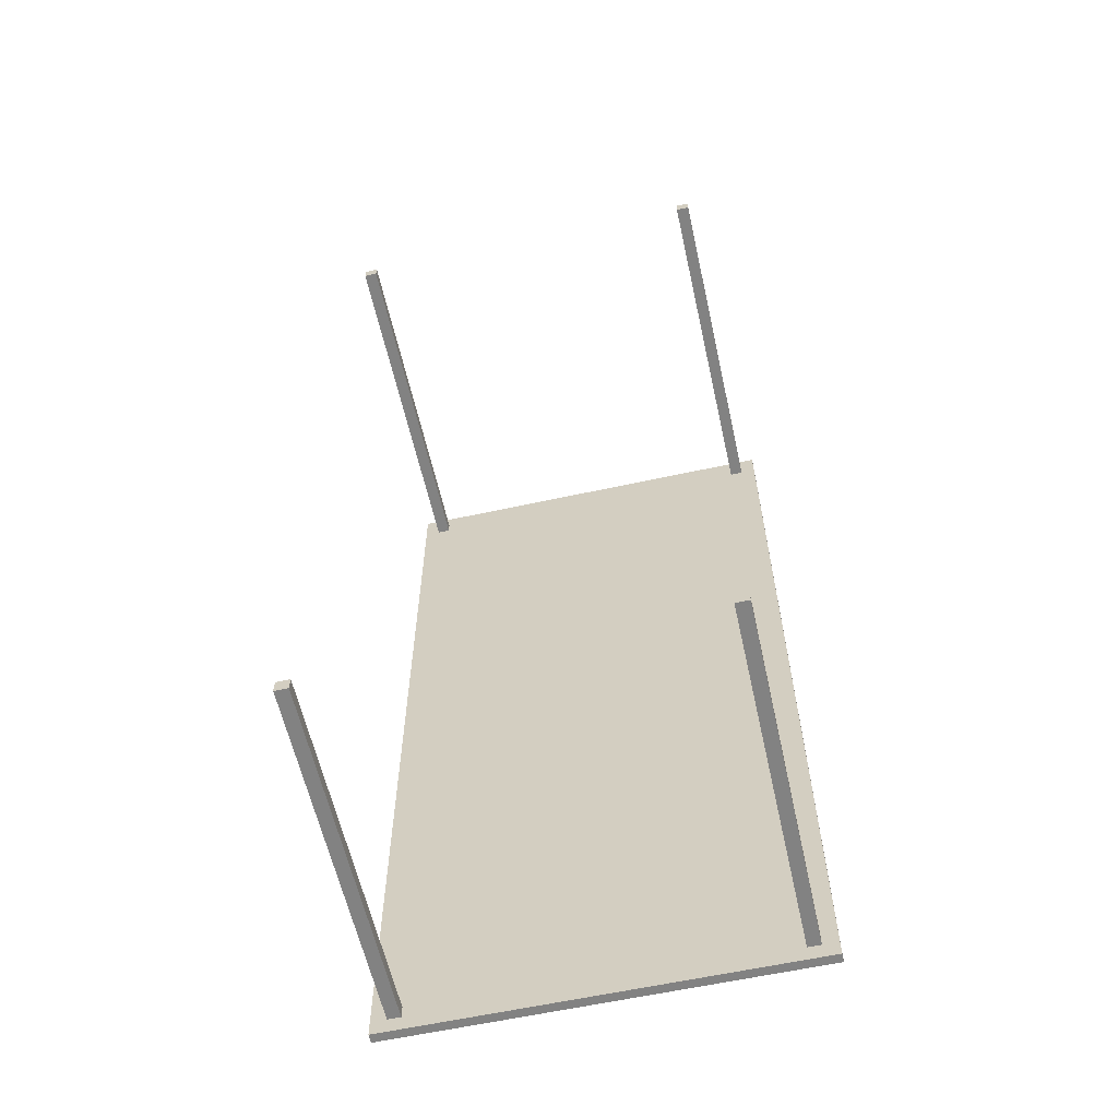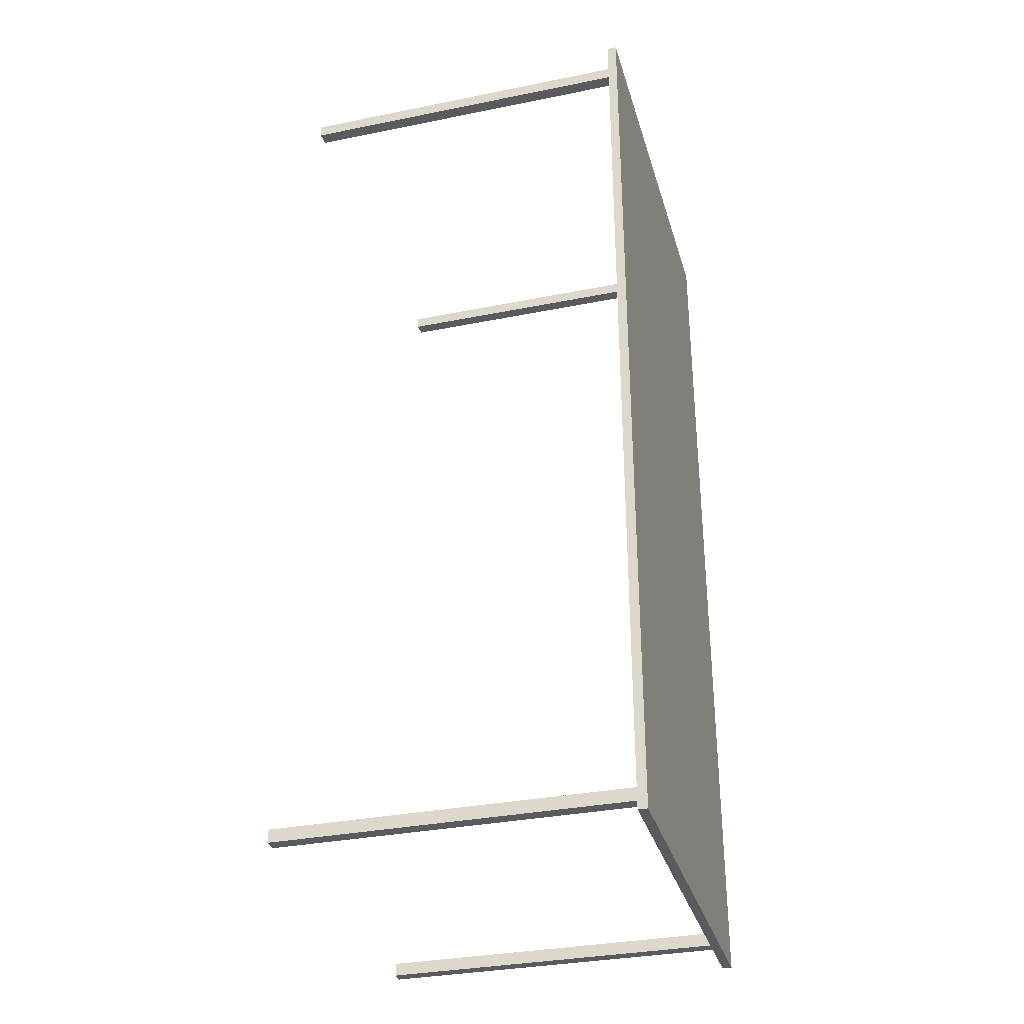
<metadata>
{"format":"obj","ext":"obj","renderer":"f3d","projection":"perspective","resolution":1024,"background":"white","views":[{"elev":-60.7,"azim":-167.4,"up":"+Y"},{"elev":-33.1,"azim":-74.5,"up":"+Y"}]}
</metadata>
<code>
v -0.2222 -0.5 0.1922
v -0.2222 0.5 0.1822
v -0.2222 0.5 0.1922
v -0.2222 0.5 0.1922
v -0.2222 -0.5 0.1922
v -0.2222 0.5 0.1822
v -0.2222 -0.5 0.1822
v 0.2222 0.5 0.1822
v 0.2056 0.4833 0.1822
v 0.2222 -0.5 0.1822
v 0.2056 0.4694 0.1822
v -0.1917 0.4694 0.1822
v -0.2056 0.4694 0.1822
v 0.1917 -0.4833 0.1822
v -0.1917 -0.4833 0.1822
v -0.2056 0.4833 0.1822
v 0.1917 0.4833 0.1822
v -0.1917 0.4833 0.1822
v -0.2056 -0.4694 0.1822
v 0.1917 -0.4694 0.1822
v 0.1917 0.4694 0.1822
v -0.1917 0.4833 0.1822
v 0.1917 0.4833 0.1822
v -0.1917 -0.4833 0.1822
v 0.1917 -0.4833 0.1822
v -0.1917 -0.4694 0.1822
v 0.1917 -0.4694 0.1822
v 0.2222 -0.5 0.1822
v -0.2056 -0.4833 0.1822
v -0.2056 -0.4694 0.1822
v -0.2056 0.4694 0.1822
v -0.2056 0.4833 0.1822
v 0.2056 0.4833 0.1822
v -0.2222 0.5 0.1822
v 0.2056 0.4694 0.1822
v 0.2222 0.5 0.1822
v -0.2222 -0.5 0.1922
v -0.2222 -0.5 0.1922
v -0.2222 -0.5 0.1922
v 0.2222 0.5 0.1922
v -0.2222 0.5 0.1922
v 0.2222 -0.5 0.1922
v 0.2222 -0.5 0.1922
v 0.2222 0.5 0.1922
v -0.2222 0.5 0.1822
v -0.2222 0.5 0.1822
v 0.2222 0.5 0.1922
v 0.2222 -0.5 0.1822
v 0.2222 -0.5 0.1922
v 0.2222 -0.5 0.1922
v 0.2222 0.5 0.1922
v 0.2222 -0.5 0.1822
v 0.2222 0.5 0.1822
v -0.1917 0.4694 -0.1922
v -0.2056 0.4833 -0.1922
v -0.1917 0.4833 -0.1922
v -0.2056 0.4694 -0.1922
v -0.2056 0.4694 -0.1922
v -0.1917 0.4694 -0.1922
v -0.2056 0.4833 -0.1922
v -0.1917 0.4833 -0.1922
v -0.1917 0.4833 0.1822
v -0.1917 0.4694 -0.1922
v -0.1917 0.4833 -0.1922
v -0.1917 0.4694 0.1822
v -0.1917 0.4694 0.1822
v -0.1917 0.4833 0.1822
v -0.1917 0.4694 -0.1922
v -0.1917 0.4833 -0.1922
v -0.1917 0.4694 -0.1922
v -0.2056 0.4694 0.1822
v -0.1917 0.4694 0.1822
v -0.1917 0.4694 -0.1922
v -0.2056 0.4694 0.1822
v -0.2056 0.4833 -0.1922
v -0.2056 0.4694 -0.1922
v -0.2056 0.4833 0.1822
v -0.2056 0.4833 -0.1922
v -0.2056 0.4694 -0.1922
v -0.1917 0.4833 0.1822
v -0.2056 0.4833 -0.1922
v -0.1917 0.4833 0.1822
v -0.2056 0.4833 -0.1922
v 0.2056 -0.4833 -0.1922
v 0.1917 -0.4833 0.1822
v 0.2056 -0.4833 0.1822
v 0.2056 -0.4833 -0.1922
v 0.1917 -0.4833 0.1822
v 0.1917 -0.4833 0.1822
v 0.1917 -0.4694 -0.1922
v 0.1917 -0.4833 -0.1922
v 0.1917 -0.4694 0.1822
v 0.1917 -0.4694 0.1822
v 0.1917 -0.4833 0.1822
v 0.1917 -0.4694 -0.1922
v 0.1917 -0.4833 -0.1922
v 0.2056 -0.4833 -0.1922
v 0.1917 -0.4694 -0.1922
v 0.1917 -0.4833 -0.1922
v 0.1917 -0.4833 -0.1922
v 0.2056 -0.4833 -0.1922
v 0.1917 -0.4694 -0.1922
v 0.2056 -0.4694 0.1822
v 0.2056 -0.4833 -0.1922
v 0.2056 -0.4694 -0.1922
v 0.2056 -0.4694 -0.1922
v 0.2056 -0.4694 0.1822
v 0.1917 -0.4694 -0.1922
v 0.1917 -0.4694 0.1822
v 0.2056 -0.4694 -0.1922
v 0.2056 -0.4694 -0.1922
v 0.2056 -0.4694 0.1822
v 0.1917 -0.4694 -0.1922
v 0.1917 -0.4694 0.1822
v -0.1917 -0.4833 -0.1922
v -0.2056 -0.4694 -0.1922
v -0.1917 -0.4694 -0.1922
v -0.2056 -0.4833 -0.1922
v -0.2056 -0.4833 -0.1922
v -0.1917 -0.4833 -0.1922
v -0.2056 -0.4694 -0.1922
v -0.1917 -0.4694 -0.1922
v -0.1917 -0.4694 0.1822
v -0.2056 -0.4694 -0.1922
v -0.2056 -0.4694 0.1822
v -0.1917 -0.4694 -0.1922
v -0.1917 -0.4694 0.1822
v -0.2056 -0.4694 -0.1922
v -0.2056 -0.4694 0.1822
v -0.1917 -0.4694 0.1822
v -0.1917 -0.4833 -0.1922
v -0.1917 -0.4694 -0.1922
v -0.1917 -0.4833 0.1822
v -0.1917 -0.4694 0.1822
v -0.1917 -0.4833 -0.1922
v -0.1917 -0.4694 -0.1922
v -0.1917 -0.4833 -0.1922
v -0.2056 -0.4833 0.1822
v -0.1917 -0.4833 0.1822
v -0.1917 -0.4833 -0.1922
v -0.2056 -0.4833 0.1822
v -0.2056 -0.4833 0.1822
v -0.2056 -0.4694 -0.1922
v -0.2056 -0.4833 -0.1922
v -0.2056 -0.4694 0.1822
v -0.2056 -0.4833 0.1822
v 0.2056 0.4833 0.1822
v 0.1917 0.4833 -0.1922
v 0.1917 0.4833 0.1822
v 0.2056 0.4833 0.1822
v 0.1917 0.4833 -0.1922
v 0.1917 0.4833 0.1822
v 0.2056 0.4833 0.1822
v 0.2056 0.4833 0.1822
v 0.2056 0.4694 -0.1922
v 0.2056 0.4694 -0.1922
v 0.1917 0.4833 -0.1922
v 0.2056 0.4833 -0.1922
v 0.2056 0.4694 -0.1922
v 0.1917 0.4833 -0.1922
v 0.1917 0.4694 0.1822
v 0.1917 0.4833 -0.1922
v 0.1917 0.4833 0.1822
v 0.1917 0.4694 0.1822
v 0.1917 0.4833 -0.1922
v 0.2056 0.4694 -0.1922
v 0.1917 0.4694 0.1822
v 0.2056 0.4694 0.1822
v 0.2056 0.4694 -0.1922
v 0.1917 0.4694 0.1822
v -0.2222 -0.08333 0.1864
v -0.2222 -0.5 0.1822
v -0.2222 0 0.1922
v -0.2222 0 0.1922
v -0.2222 0.5 0.1872
v 0.2139 0.4917 0.1822
v -0.2222 0.5 0.1822
v 0.2222 0 0.1822
v 0.1917 0.4694 0.1822
v -0.2222 0 0.1822
v 0 -0.4694 0.1822
v 0.1986 -0.4694 0.1822
v -0.1917 0.4694 0.1822
v -0 -0.4833 0.1822
v -0.1917 -0.4764 0.1822
v 0.01528 -0.4917 0.1822
v 0 -0.5 0.1822
v 0.2125 -0.4845 0.1822
v 0 -0 0.1822
v 0.2139 -0.008333 0.1822
v 0.2139 -0.01528 0.1822
v 0.2222 0 0.1822
v -0.2222 -0.5 0.1822
v 0.2222 -0.5 0.1922
v 0.2222 -0.5 0.1822
v 0.01852 -0.04167 0.1922
v 0 -0.5 0.1922
v -0.2222 -0.5 0.1922
v 0.2222 0.5 0.1922
v -0.2222 0.5 0.1922
v 0.2222 0.5 0.1922
v 0.2222 0.5 0.1822
v 0.2222 0.08333 0.1864
v 0.2222 0.5 0.1822
v 0.2222 0 0.1922
v 0.2222 0 0.1922
v 0.2222 -0.5 0.1872
v -0.198 0.477 -0.1922
v -0.199 0.4694 -0.1922
v -0.2056 0.4764 -0.1922
v -0.1917 0.4775 -0.0362
v -0.1917 0.4764 0.1822
v -0.1917 0.4764 0.1822
v -0.1917 0.4694 -0.005
v -0.2056 0.4694 -0.1922
v -0.1917 0.4694 0.1822
v -0.2056 0.4764 -0.005
v -0.2056 0.4694 -0.005
v -0.2056 0.4833 0.1822
v -0.2056 0.4833 -0.005
v -0.1917 0.4833 -0.1922
v -0.2056 0.4833 0.1822
v 0.1917 -0.4833 -0.1922
v 0.2056 -0.4833 0.1822
v 0.1917 -0.4775 -0.0362
v 0.1917 -0.4764 0.1822
v 0.1917 -0.4764 0.1822
v 0.1917 -0.4694 -0.005
v 0.198 -0.477 -0.1922
v 0.2056 -0.4694 -0.1922
v 0.1986 -0.4833 -0.1922
v 0.1986 -0.4833 -0.1922
v 0.1917 -0.4774 -0.1922
v 0.2056 -0.4764 -0.005
v 0.2056 -0.4694 -0.005
v 0.2056 -0.4694 0.1822
v 0.2056 -0.4833 -0.1922
v 0.1986 -0.4694 -0.005
v 0.2056 -0.4694 -0.005
v 0.2056 -0.4694 -0.005
v -0.1992 -0.477 -0.1922
v -0.1986 -0.4833 -0.1922
v -0.2056 -0.4764 -0.1922
v -0.1986 -0.4694 -0.005
v -0.1986 -0.4694 0.1822
v -0.1917 -0.4694 -0.005
v -0.1917 -0.4694 -0.005
v -0.1917 -0.477 0.0106
v -0.1917 -0.4694 -0.005
v -0.2056 -0.4833 -0.1922
v -0.1917 -0.4833 0.1822
v -0.2056 -0.4694 -0.1922
v 0.2056 0.4833 -0.1922
v 0.2056 0.4694 -0.1922
v 0.2056 0.4833 -0.005
v 0.2056 0.4694 0.1822
v 0.2056 0.4694 -0.005
v 0.1986 0.4694 -0.1922
v 0.1917 0.4764 -0.1922
v 0.1917 0.4758 -0.0206
v 0.1917 0.4694 -0.1922
v 0.1917 0.4833 0.1822
v 0.1917 0.4833 -0.005
v 0.2056 0.4694 0.1822
v -0.2222 0.5 0.1872
v -0.2222 -0.5 0.1906
v -0.008333 0.4917 0.1822
v 0.2153 0.07639 0.1822
v 0.2056 0.4764 0.1822
v 0.03704 0.3079 0.1822
v 0.2056 -0.4833 0.1822
v 0 -0.4694 0.1822
v 0 0.4833 0.1822
v -0.2139 -0.008333 0.1822
v -0.006945 0.4833 0.1822
v -0.1986 0.4833 0.1822
v -0.006945 -0.4694 0.1822
v -0.2056 -0.4764 0.1822
v 0.1917 0.4764 0.1822
v -0 -0.4764 0.1822
v 0.2069 -0.4917 0.1822
v -0.2222 -0.5 0.1822
v -0.2056 -0.4764 0.1822
v -0.2056 0.4764 0.1822
v 0.2056 -0.4833 0.1822
v 0 -0.5 0.1922
v 0.2222 -0.5 0.1922
v -0.2222 -0.5 0.1822
v 0 0.5 0.1922
v -0.03704 0.08333 0.1922
v -0.2222 0.5 0.1922
v 0.2222 0.5 0.1822
v -0.2222 0.5 0.1922
v 0.2222 -0.5 0.1872
v 0.2222 0.5 0.1906
v -0.1986 0.4833 -0.1922
v -0.2056 0.4764 -0.1922
v -0.1917 0.4764 -0.1922
v -0.1917 0.4694 -0.005
v -0.1917 0.4758 0.0106
v -0.1917 0.4833 -0.005
v -0.2056 0.4694 0.1822
v -0.2056 0.4764 -0.1922
v -0.2056 0.4833 -0.005
v -0.2056 0.4694 0.1822
v -0.1917 0.4833 -0.1922
v -0.2056 0.4833 0.1822
v 0.1917 -0.4833 -0.1922
v 0.1917 -0.4764 -0.1922
v 0.1917 -0.4694 -0.005
v 0.1917 -0.4775 -0.0362
v 0.1986 -0.4694 -0.1922
v 0.1998 -0.4752 -0.1922
v 0.2056 -0.4833 0.1822
v 0.01528 -0.01528 0.1822
v 0.1917 -0.4694 -0.005
v 0.1986 -0.4694 -0.1922
v 0.1986 -0.4694 -0.005
v 0.1986 -0.4694 0.1822
v -0.1986 -0.4694 -0.1922
v -0.2056 -0.4764 -0.1922
v -0.1998 -0.4775 -0.1922
v -0.1917 -0.4754 -0.1922
v -0.2056 -0.4694 -0.005
v -0.1917 -0.4694 -0.1922
v -0.1986 -0.4694 -0.005
v -0.1986 0.4694 0.1822
v -0.1917 -0.4764 -0.1922
v -0.1917 -0.4833 0.1822
v -0.1917 -0.4775 0.0262
v -0.1917 -0.4694 -0.1922
v -0.1986 -0.4833 0.1822
v 0.1986 0.4833 0.1822
v -0.2056 -0.4833 -0.1922
v -0.2056 -0.4694 0.1822
v -0.2056 -0.4833 -0.1922
v 0.2056 0.4833 -0.1922
v 0.2056 0.4694 -0.005
v 0.2056 0.4764 -0.005
v 0.2056 0.4833 -0.005
v -0.1986 -0.4694 0.1822
v 0.1917 0.4833 -0.1922
v 0.1917 0.4764 0.1822
v 0.1998 0.4775 -0.1922
v 0.2056 0.4833 -0.1922
v -0 0.4764 0.1822
v 0.1917 0.4833 -0.005
v 0.1917 0.477 0.0106
v 0.1917 0.4694 -0.1922
v 0.1917 0.4694 -0.1922
v 0.1917 0.4694 -0.1922
v 0.008333 -0.01528 0.1822
v -0.2222 0 0.1822
v -0.1986 0.4694 0.1822
v -0 -0.4833 0.1822
v -0.2222 0 0.1822
v -0.1917 0.4764 0.1822
v -0 -0.4694 0.1822
v -0 0.4833 0.1822
v -0 -0.4694 0.1822
v -0.2139 -0.4847 0.1822
v -0.2139 -0.01528 0.1822
v 0 0.4833 0.1822
v -0.2139 0.4917 0.1822
v 0 0.5 0.1922
v 0 0.5 0.1822
v 0.2222 0 0.1822
v -0.2056 0.4694 -0.1922
v -0.2056 0.4764 -0.1922
v 0.1917 -0.4764 -0.1922
v 0.2056 -0.4694 -0.1922
v 0.2069 -0.01528 0.1822
v 0.1917 -0.4694 -0.005
v -0.1986 -0.4694 -0.1922
v -0.2056 -0.4694 -0.005
v 0.1986 0.4833 -0.1922
v 0.2069 -0.01528 0.1822
v 0.01528 -0.01528 0.1822
v -0.025 0.06551 0.1822
v 0 -0 0.1822
v 0.2069 -0.4917 0.1822
v 0.04468 -0.4903 0.1822
v -0.1986 -0.4833 0.1822
v -0.2056 0.4764 0.1822
v -0.2139 -0.01528 0.1822
v -0 0.4833 0.1822
v -0.2056 -0 0.1822
v -0.006945 -0.4694 0.1822
v 0.1986 -0.4694 0.1822
v -0.2056 -0 0.1822
v -0.006945 0.4833 0.1822
v 0.1986 0.4833 0.1822
v -0.008333 0.4917 0.1822
v 0.2056 -0.4833 0.1822
v 0.2056 0.4764 0.1822
v 0.2139 0.4917 0.1822
v -0.1917 -0.4694 0.1822
v 0.2056 -0.4694 0.1822
v 0.008333 -0.4917 0.1822
v -0.1986 0.4833 0.1822
v -0.2222 -0.5 0.1822
v -0.1986 -0.4694 0.1822
v -0.2222 0.1667 0.1889
v 0.06852 0.4944 0.1822
v 0.2111 0.1509 0.1822
v 0.2065 0.1463 0.1822
v 0.2111 -0.4843 0.1822
v -0.05833 -0.4889 0.1822
v -0.2167 0.1611 0.1822
v -0.07407 0.4889 0.1822
v 0.06389 0.4833 0.1822
v -0.06852 0.4833 0.1822
v -0.2111 0.1509 0.1822
v -0.2111 -0.1667 0.1822
v -0.06852 -0.1565 0.1822
v 0.06389 -0.4694 0.1822
v -0.06852 -0.4694 0.1822
v -0.2056 -0.4833 0.1822
v 0.06389 -0.4741 0.1822
v 0.06389 0.4787 0.1822
v -0.06389 0.4741 0.1822
v 0.2222 -0.5 0.1822
v 0.2222 -0.1667 0.1889
v -0.2222 0.1667 0.1889
v -0.06389 -0.4787 0.1822
v 0.06389 -0.4741 0.1822
v -0.06852 -0.4944 0.1822
v -0.06852 -0.4694 0.1822
v 0.06389 -0.4694 0.1822
v -0.06852 -0.1565 0.1822
v -0.2111 -0.1667 0.1822
v -0.2111 0.1509 0.1822
v -0.06852 0.4833 0.1822
v 0.06389 0.4833 0.1822
v -0.07407 0.4889 0.1822
v -0.2167 0.1611 0.1822
v -0.05833 -0.4889 0.1822
v 0.07407 -0.4889 0.1822
v 0.2056 -0.4694 0.1822
v -0.05833 0.1463 0.1822
v 0.07407 0.1463 0.1822
v 0.2065 0.1463 0.1822
v 0.2111 0.1509 0.1822
v 0.2167 0.1611 0.1822
v 0.06852 0.4944 0.1822
v 0.2222 -0.1667 0.1889
v -0.2056 0.4741 -0.06741
v -0.2056 0.4787 0.05741
v -0.1963 0.4787 -0.1922
v 0.2056 -0.4741 -0.06741
v 0.1963 -0.4694 0.05741
v 0.2009 -0.4694 -0.06741
v 0.2056 -0.4741 -0.06741
v 0.2009 -0.4694 -0.06741
v 0.1963 -0.4694 0.05741
v -0.2009 -0.4694 0.05741
v -0.1963 -0.4694 -0.06741
v -0.1963 -0.4694 -0.06741
v -0.2009 -0.4694 0.05741
v 0.2056 0.4833 -0.1922
v 0.2056 0.4741 0.05741
v 0.1917 0.4694 -0.1922
v 0.2056 0.4694 0.1822
v 0.2056 0.4833 -0.1922
v 0.1917 0.4694 -0.1922
f 1 171 172
f 172 171 2
f 2 403 265
f 173 171 1
f 3 403 173
f 8 404 177
f 9 404 176
f 8 268 176
f 268 178 10
f 9 405 269
f 11 405 10
f 11 406 179
f 179 406 377
f 378 377 10
f 12 270 378
f 12 379 354
f 379 378 10
f 379 380 13
f 10 398 379
f 271 407 10
f 271 381 14
f 14 382 355
f 10 382 381
f 355 382 15
f 15 408 383
f 399 382 10
f 418 408 399
f 177 409 356
f 16 409 177
f 356 274 401
f 16 410 273
f 273 267 9
f 274 385 401
f 16 413 274
f 13 413 384
f 387 385 13
f 19 414 387
f 19 415 181
f 380 387 13
f 398 415 380
f 398 416 181
f 20 416 182
f 19 417 397
f 397 417 358
f 278 401 19
f 401 399 10
f 20 419 358
f 355 397 14
f 15 397 355
f 179 420 343
f 386 346 18
f 17 420 386
f 18 421 357
f 270 346 179
f 12 421 270
f 193 286 37
f 41 196 289
f 42 196 197
f 292 200 44
f 45 200 292
f 47 203 204
f 204 203 48
f 48 423 294
f 205 203 47
f 49 423 205
f 4 424 175
f 266 174 5
f 6 424 266
f 266 353 6
f 23 183 279
f 183 359 22
f 24 425 185
f 280 184 25
f 26 425 280
f 27 426 25
f 280 360 26
f 25 426 280
f 29 427 28
f 361 283 30
f 26 428 402
f 30 428 388
f 27 429 388
f 439 429 389
f 439 430 272
f 390 189 31
f 30 430 390
f 30 431 361
f 362 390 31
f 282 431 362
f 31 432 362
f 32 432 284
f 393 363 33
f 34 435 393
f 32 435 364
f 32 436 282
f 34 436 364
f 29 437 332
f 24 437 186
f 186 184 24
f 28 438 186
f 25 438 281
f 281 285 25
f 285 188 439
f 28 439 188
f 189 352 31
f 31 440 327
f 315 352 28
f 183 440 315
f 372 315 28
f 21 441 372
f 191 372 28
f 35 442 191
f 35 443 395
f 190 191 28
f 33 443 190
f 192 190 28
f 36 444 192
f 33 444 396
f 393 366 34
f 33 445 393
f 36 445 396
f 288 287 195
f 199 290 365
f 291 290 198
f 202 293 46
f 50 446 207
f 295 206 51
f 52 446 295
f 295 367 52
f 296 208 55
f 56 208 296
f 208 297 55
f 57 208 54
f 64 211 63
f 211 299 63
f 62 212 211
f 71 215 216
f 216 215 70
f 217 218 74
f 75 447 217
f 76 447 303
f 217 304 75
f 74 448 217
f 80 221 222
f 222 221 81
f 58 209 210
f 210 209 60
f 61 449 298
f 298 209 59
f 66 300 214
f 67 300 213
f 214 300 68
f 69 300 301
f 301 300 67
f 302 72 73
f 368 302 73
f 77 305 220
f 220 305 78
f 78 305 369
f 306 307 83
f 85 223 224
f 224 223 84
f 91 225 309
f 225 310 90
f 89 226 225
f 229 230 97
f 312 229 98
f 230 229 312
f 231 229 97
f 99 229 231
f 234 235 103
f 104 450 234
f 105 450 104
f 234 314 104
f 103 314 234
f 316 238 108
f 109 451 316
f 108 452 317
f 239 238 107
f 110 452 239
f 308 86 87
f 93 227 228
f 228 311 95
f 96 311 94
f 95 311 370
f 313 232 101
f 233 313 102
f 371 313 101
f 313 371 102
f 106 453 236
f 318 240 112
f 113 454 318
f 114 455 319
f 318 373 113
f 112 455 318
f 320 241 116
f 117 241 320
f 241 321 116
f 118 241 115
f 123 456 245
f 324 244 124
f 125 456 324
f 124 457 325
f 246 244 123
f 325 457 246
f 248 249 130
f 132 248 328
f 248 329 131
f 138 250 251
f 251 250 137
f 144 335 143
f 119 322 243
f 322 242 120
f 243 322 121
f 322 374 121
f 323 322 120
f 326 247 127
f 128 458 326
f 129 459 341
f 326 375 128
f 127 459 326
f 134 330 133
f 133 330 135
f 331 330 134
f 334 139 140
f 145 336 252
f 146 336 145
f 149 253 148
f 254 255 153
f 153 461 254
f 260 261 161
f 260 347 162
f 350 166 167
f 167 166 264
f 152 337 150
f 257 339 155
f 340 339 154
f 344 258 159
f 259 344 160
f 344 376 160
f 345 344 159
f 163 348 263
f 164 348 163
f 263 348 165
f 165 348 349
f 349 348 164
f 351 168 169
f 2 171 403
f 173 403 171
f 3 265 403
f 8 176 404
f 9 267 404
f 177 404 267
f 9 176 268
f 8 178 268
f 9 268 405
f 10 405 268
f 11 269 405
f 11 10 406
f 377 406 10
f 179 377 270
f 378 270 377
f 12 378 379
f 13 354 379
f 379 398 380
f 10 407 398
f 271 398 407
f 381 271 10
f 14 381 382
f 15 382 408
f 399 408 382
f 418 383 408
f 16 274 409
f 356 409 274
f 16 177 410
f 177 267 410
f 273 410 267
f 274 413 385
f 16 384 413
f 13 385 413
f 401 385 414
f 387 414 385
f 19 401 414
f 19 387 415
f 380 415 387
f 398 181 415
f 181 416 277
f 398 182 416
f 20 277 416
f 19 277 417
f 358 417 277
f 278 418 401
f 418 399 401
f 14 397 419
f 358 419 397
f 20 14 419
f 179 346 420
f 386 420 346
f 17 343 420
f 18 346 421
f 270 421 346
f 12 357 421
f 193 422 286
f 194 286 422
f 40 289 196
f 41 39 196
f 39 197 196
f 42 40 196
f 48 203 423
f 205 423 203
f 49 294 423
f 4 174 424
f 266 424 174
f 6 175 424
f 7 353 266
f 23 359 183
f 21 279 183
f 24 184 425
f 280 425 184
f 26 185 425
f 27 360 426
f 280 426 360
f 28 427 187
f 29 282 427
f 282 187 427
f 29 283 282
f 361 282 283
f 26 360 428
f 388 428 360
f 30 402 428
f 27 389 429
f 439 272 429
f 388 429 272
f 439 189 430
f 390 430 189
f 30 272 430
f 30 390 431
f 362 431 390
f 282 361 431
f 31 284 432
f 32 282 432
f 362 432 282
f 393 435 363
f 34 364 435
f 32 363 435
f 282 436 180
f 32 364 436
f 34 180 436
f 29 28 437
f 186 437 28
f 24 332 437
f 186 438 184
f 28 281 438
f 25 184 438
f 28 285 281
f 285 28 188
f 28 352 439
f 189 439 352
f 31 352 440
f 315 440 352
f 183 327 440
f 183 315 441
f 372 441 315
f 21 183 441
f 21 372 442
f 191 442 372
f 35 21 442
f 35 191 443
f 190 443 191
f 33 395 443
f 192 444 190
f 36 396 444
f 33 190 444
f 393 445 366
f 33 396 445
f 36 366 445
f 38 287 288
f 43 198 199
f 198 290 199
f 291 365 290
f 201 293 202
f 50 206 446
f 295 446 206
f 52 207 446
f 53 367 295
f 56 54 208
f 57 297 208
f 64 62 211
f 211 212 299
f 65 299 212
f 217 447 218
f 75 303 447
f 76 218 447
f 217 448 304
f 74 219 448
f 219 304 448
f 61 60 449
f 209 449 60
f 298 449 209
f 66 213 300
f 69 68 300
f 79 369 305
f 82 307 306
f 90 309 225
f 91 89 225
f 225 226 310
f 92 310 226
f 99 98 229
f 234 450 235
f 105 235 450
f 107 238 451
f 316 451 238
f 109 107 451
f 108 238 452
f 239 452 238
f 110 317 452
f 88 86 308
f 94 311 227
f 228 227 311
f 96 370 311
f 100 232 233
f 313 233 232
f 106 237 453
f 237 394 453
f 236 453 394
f 111 240 454
f 318 454 240
f 113 111 454
f 114 373 455
f 318 455 373
f 112 319 455
f 117 115 241
f 118 321 241
f 123 244 456
f 324 456 244
f 125 245 456
f 124 244 457
f 246 457 244
f 131 328 248
f 132 249 248
f 130 329 248
f 144 142 335
f 119 242 322
f 122 374 323
f 322 323 374
f 126 247 458
f 326 458 247
f 128 126 458
f 129 375 459
f 326 459 375
f 127 341 459
f 135 330 331
f 141 139 334
f 149 147 253
f 254 460 255
f 254 461 338
f 153 256 461
f 256 338 461
f 158 156 342
f 156 462 342
f 162 261 260
f 161 262 260
f 262 347 260
f 152 151 337
f 154 339 463
f 257 463 339
f 155 339 464
f 340 464 339
f 344 465 258
f 259 465 344
f 345 376 344
f 170 168 351
l 331 136
l 157 342

</code>
